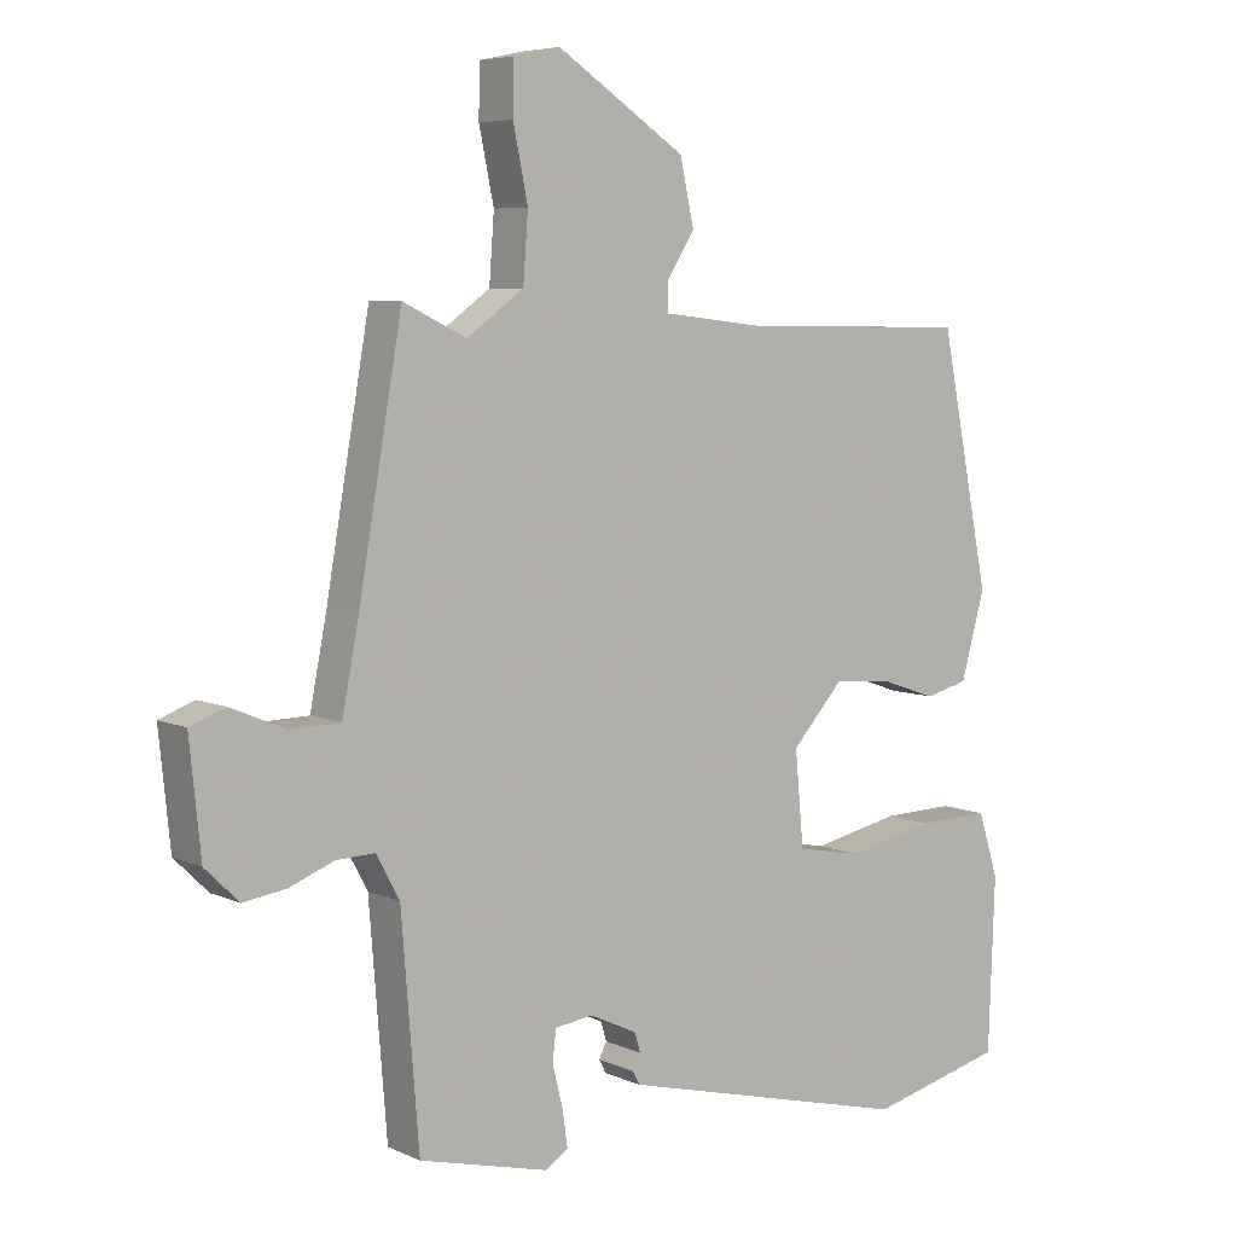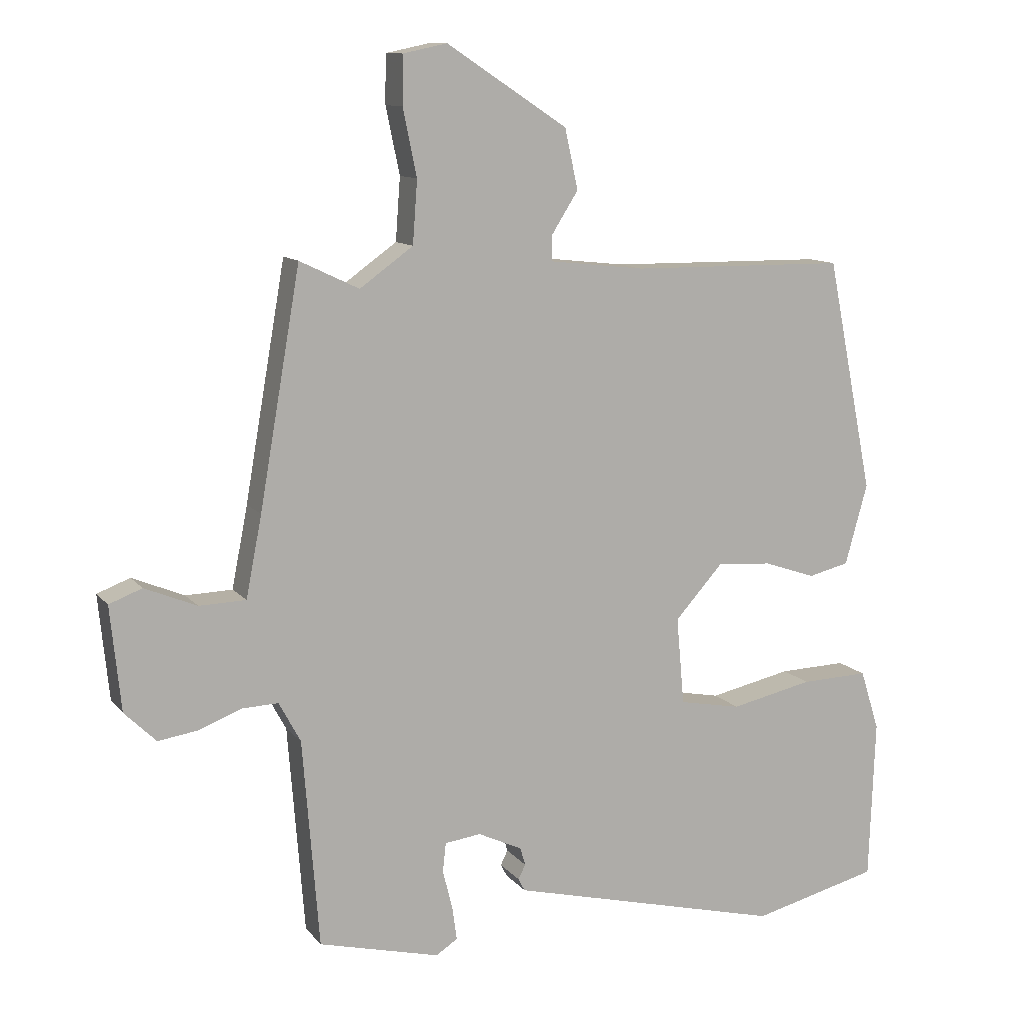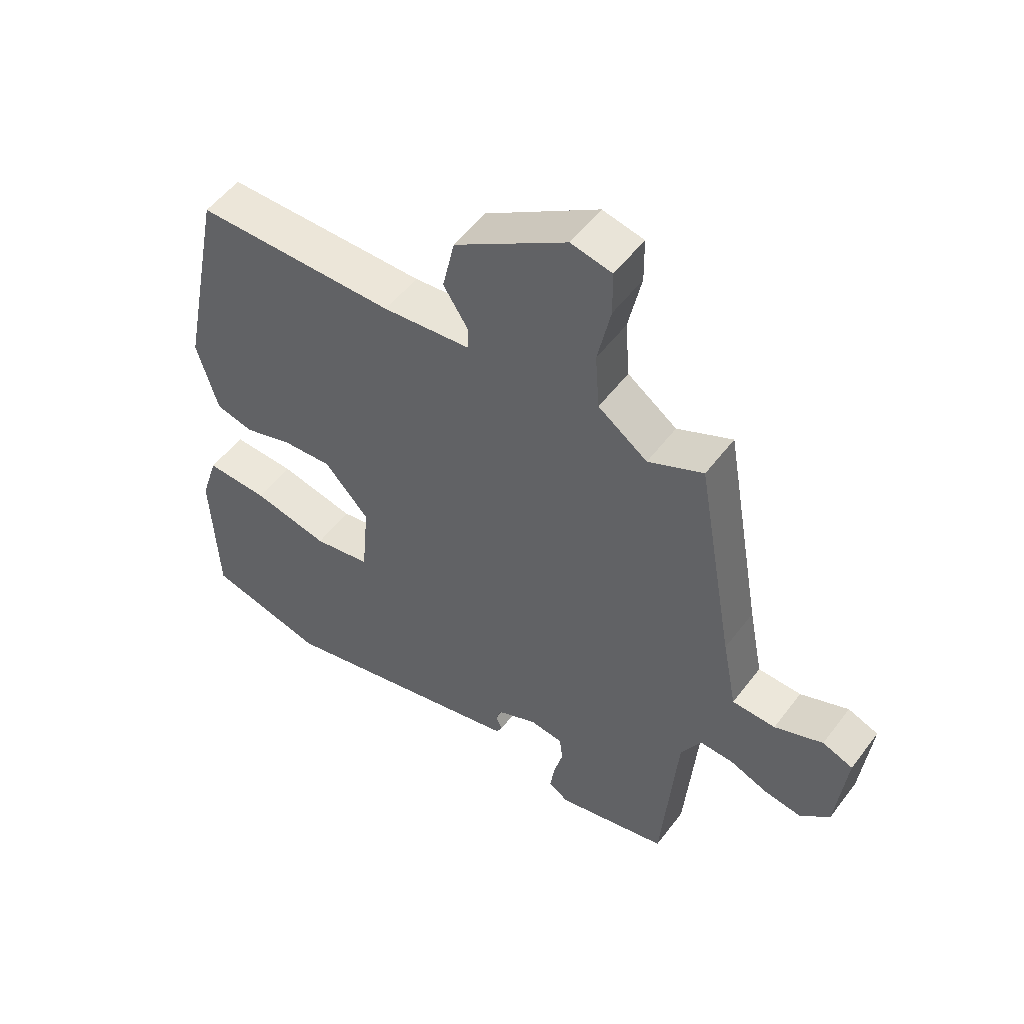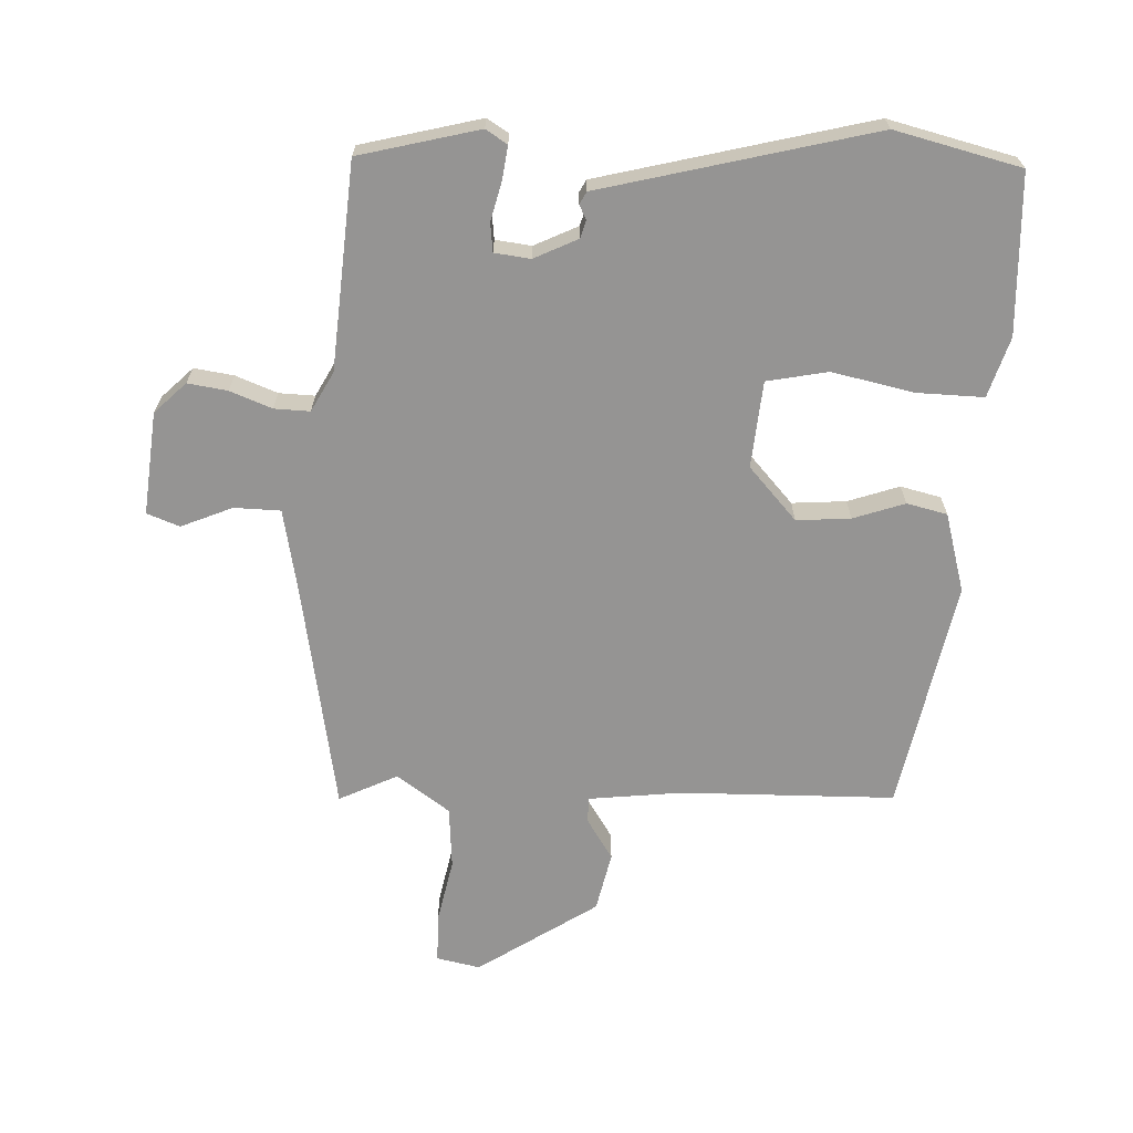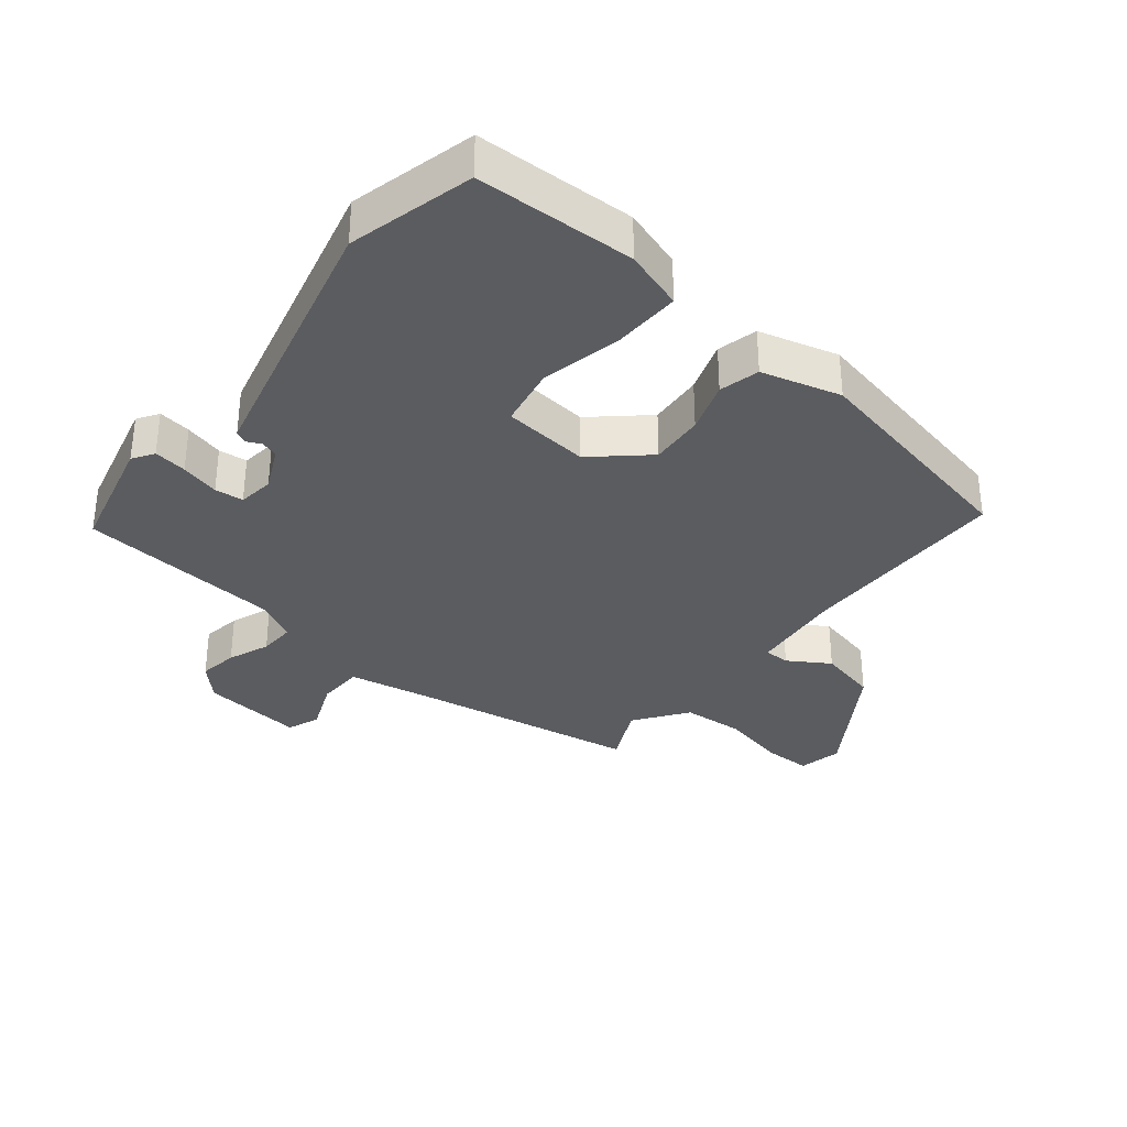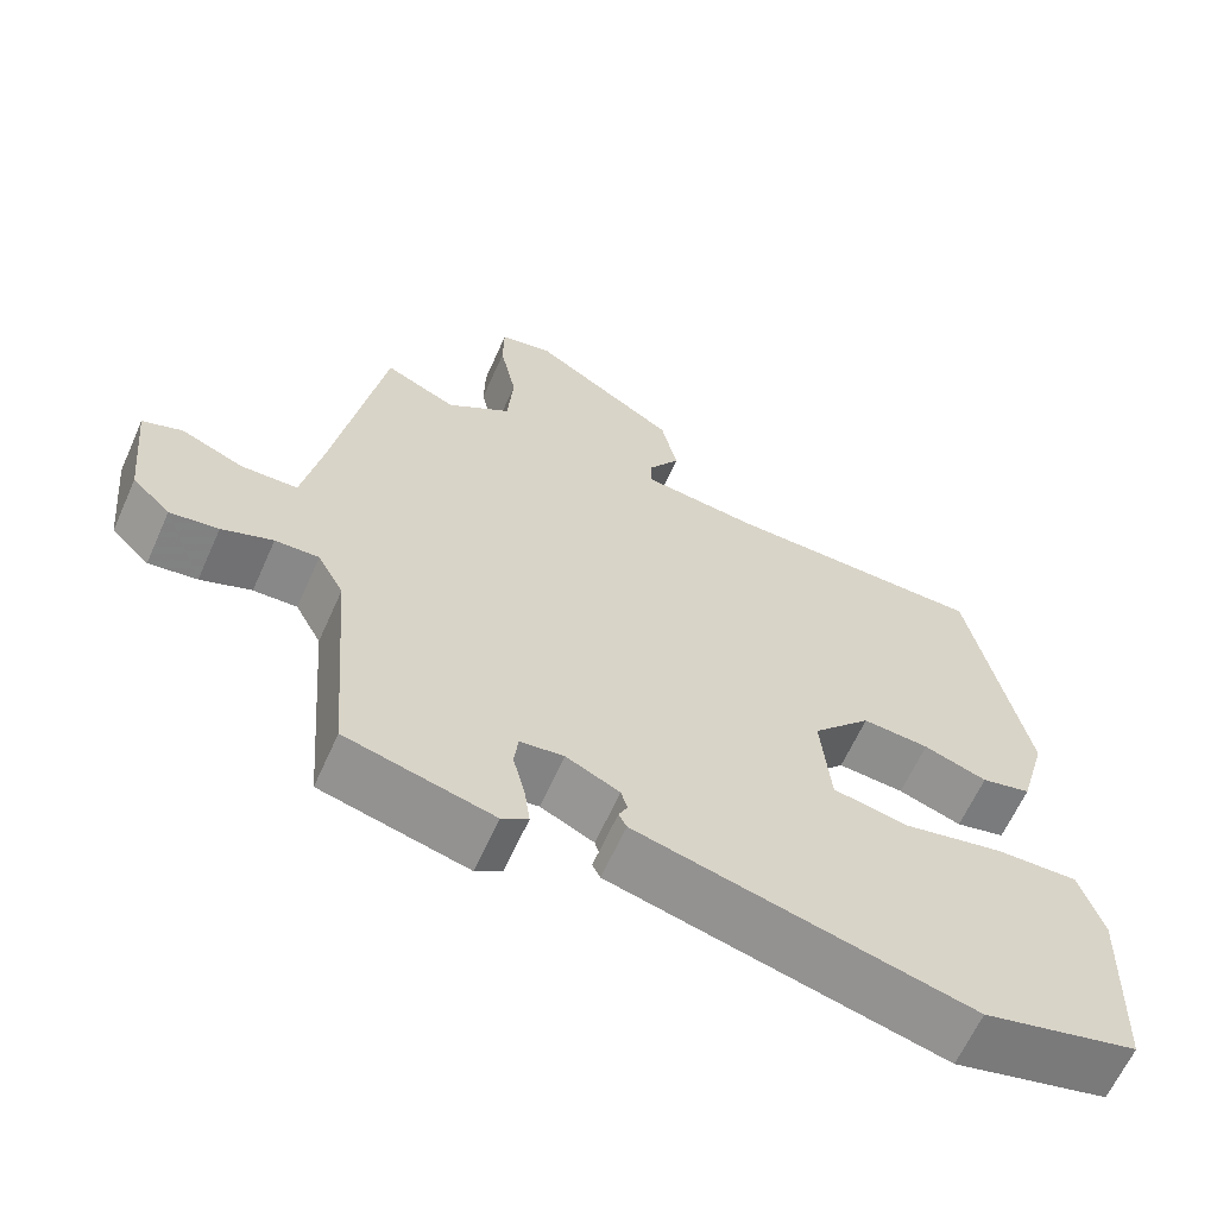
<metadata>
{"format":"obj","ext":"obj","renderer":"f3d","projection":"perspective","resolution":1024,"background":"white","views":[{"elev":6.3,"azim":142.6,"up":"+Z"},{"elev":11.3,"azim":157.0,"up":"+Z"},{"elev":53.3,"azim":36.2,"up":"+Z"},{"elev":-67.1,"azim":177.8,"up":"+Y"},{"elev":-33.9,"azim":-129.2,"up":"+Y"},{"elev":-63.6,"azim":155.9,"up":"+Z"}]}
</metadata>
<code>
v -0.313 0.07 -0.547
v -0.506 0.07 -0.499
v -0.515 0.07 -0.254
v -0.486 0.07 -0.162
v -0.383 0.07 -0.165
v -0.258 0.07 -0.192
v -0.164 0.07 -0.174
v -0.152 0.07 -0.041
v -0.225 0.07 0.04
v -0.308 0.07 0.034
v -0.387 0.07 0.007
v -0.449 0.07 0.022
v -0.483 0.07 0.144
v -0.412 0.07 0.498
v -0.083 0.07 0.502
v 0.061 0.07 0.518
v 0.061 0.07 0.557
v 0.021 0.07 0.62
v 0.041 0.07 0.711
v 0.224 0.07 0.831
v 0.291 0.07 0.817
v 0.292 0.07 0.744
v 0.271 0.07 0.643
v 0.278 0.07 0.548
v 0.359 0.07 0.49
v 0.449 0.07 0.533
v 0.511 0.07 0.177
v 0.535 0.07 0.054
v 0.606 0.07 0.052
v 0.685 0.07 0.085
v 0.735 0.07 0.066
v 0.719 0.07 -0.092
v 0.671 0.07 -0.139
v 0.61 0.07 -0.13
v 0.546 0.07 -0.105
v 0.491 0.07 -0.103
v 0.458 0.07 -0.164
v 0.433 0.07 -0.48
v 0.249 0.07 -0.526
v 0.216 0.07 -0.505
v 0.223 0.07 -0.454
v 0.238 0.07 -0.394
v 0.233 0.07 -0.35
v 0.178 0.07 -0.343
v 0.111 0.07 -0.375
v 0.103 0.07 -0.402
v 0.114 0.07 -0.424
v 0.104 0.07 -0.443
v 0.036 0.07 -0.46
v -0.313 0 -0.547
v -0.506 0 -0.499
v -0.515 0 -0.254
v -0.486 0 -0.162
v -0.383 0 -0.165
v -0.258 0 -0.192
v -0.164 0 -0.174
v -0.152 0 -0.041
v -0.225 0 0.04
v -0.308 0 0.034
v -0.387 0 0.007
v -0.449 0 0.022
v -0.483 0 0.144
v -0.412 0 0.498
v -0.083 0 0.502
v 0.061 0 0.518
v 0.061 0 0.557
v 0.021 0 0.62
v 0.041 0 0.711
v 0.224 0 0.831
v 0.291 0 0.817
v 0.292 0 0.744
v 0.271 0 0.643
v 0.278 0 0.548
v 0.359 0 0.49
v 0.449 0 0.533
v 0.511 0 0.177
v 0.535 0 0.054
v 0.606 0 0.052
v 0.685 0 0.085
v 0.735 0 0.066
v 0.719 0 -0.092
v 0.671 0 -0.139
v 0.61 0 -0.13
v 0.546 0 -0.105
v 0.491 0 -0.103
v 0.458 0 -0.164
v 0.433 0 -0.48
v 0.249 0 -0.526
v 0.216 0 -0.505
v 0.223 0 -0.454
v 0.238 0 -0.394
v 0.233 0 -0.35
v 0.178 0 -0.343
v 0.111 0 -0.375
v 0.103 0 -0.402
v 0.114 0 -0.424
v 0.104 0 -0.443
v 0.036 0 -0.46
f 4 5 6
f 3 4 6
f 2 3 6
f 1 2 6
f 49 1 6
f 48 49 6
f 47 48 6
f 46 47 6
f 45 46 6 7
f 44 45 7 8
f 43 44 8 9
f 40 41 42
f 39 40 42
f 38 39 42
f 37 38 42
f 36 37 42 43
f 33 34 35
f 32 33 35
f 31 32 35
f 30 31 35
f 29 30 35
f 28 29 35 36
f 36 43 9
f 28 36 9
f 27 28 9
f 21 22 23
f 20 21 23
f 19 20 23
f 18 19 23
f 17 18 23
f 16 17 23 24
f 13 14 15
f 12 13 15
f 11 12 15
f 10 11 15
f 10 15 16
f 27 9 10
f 26 27 10
f 25 26 10
f 10 16 24 25
f 55 54 53
f 55 53 52
f 55 52 51
f 55 51 50
f 55 50 98
f 55 98 97
f 55 97 96
f 55 96 95
f 56 55 95 94
f 57 56 94 93
f 58 57 93 92
f 91 90 89
f 91 89 88
f 91 88 87
f 91 87 86
f 92 91 86 85
f 84 83 82
f 84 82 81
f 84 81 80
f 84 80 79
f 84 79 78
f 85 84 78 77
f 58 92 85
f 58 85 77
f 58 77 76
f 72 71 70
f 72 70 69
f 72 69 68
f 72 68 67
f 72 67 66
f 73 72 66 65
f 64 63 62
f 64 62 61
f 64 61 60
f 64 60 59
f 65 64 59
f 59 58 76
f 59 76 75
f 59 75 74
f 74 73 65 59
f 1 50 51 2
f 2 51 52 3
f 3 52 53 4
f 4 53 54 5
f 5 54 55 6
f 6 55 56 7
f 7 56 57 8
f 8 57 58 9
f 9 58 59 10
f 10 59 60 11
f 11 60 61 12
f 12 61 62 13
f 13 62 63 14
f 14 63 64 15
f 15 64 65 16
f 16 65 66 17
f 17 66 67 18
f 18 67 68 19
f 19 68 69 20
f 20 69 70 21
f 21 70 71 22
f 22 71 72 23
f 23 72 73 24
f 24 73 74 25
f 25 74 75 26
f 26 75 76 27
f 27 76 77 28
f 28 77 78 29
f 29 78 79 30
f 30 79 80 31
f 31 80 81 32
f 32 81 82 33
f 33 82 83 34
f 34 83 84 35
f 35 84 85 36
f 36 85 86 37
f 37 86 87 38
f 38 87 88 39
f 39 88 89 40
f 40 89 90 41
f 41 90 91 42
f 42 91 92 43
f 43 92 93 44
f 44 93 94 45
f 45 94 95 46
f 46 95 96 47
f 47 96 97 48
f 48 97 98 49
f 49 98 50 1

</code>
